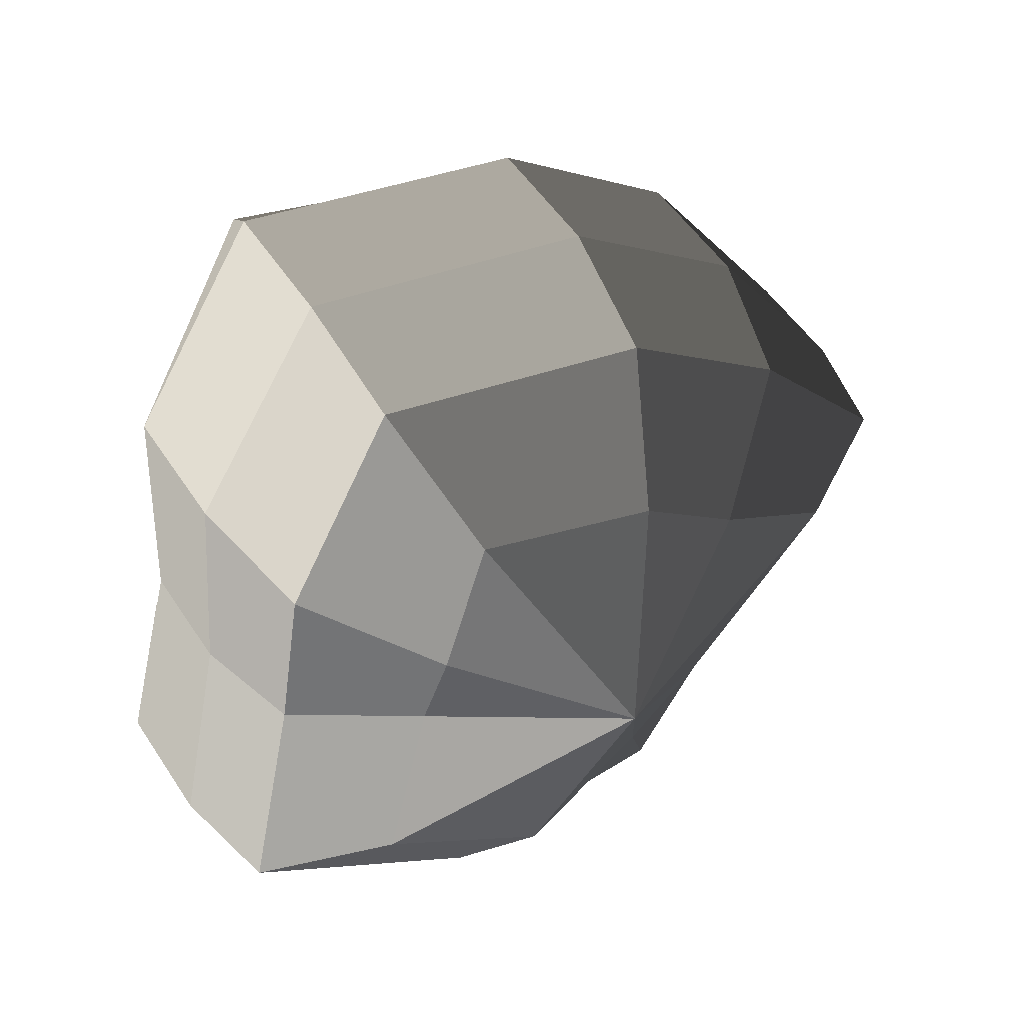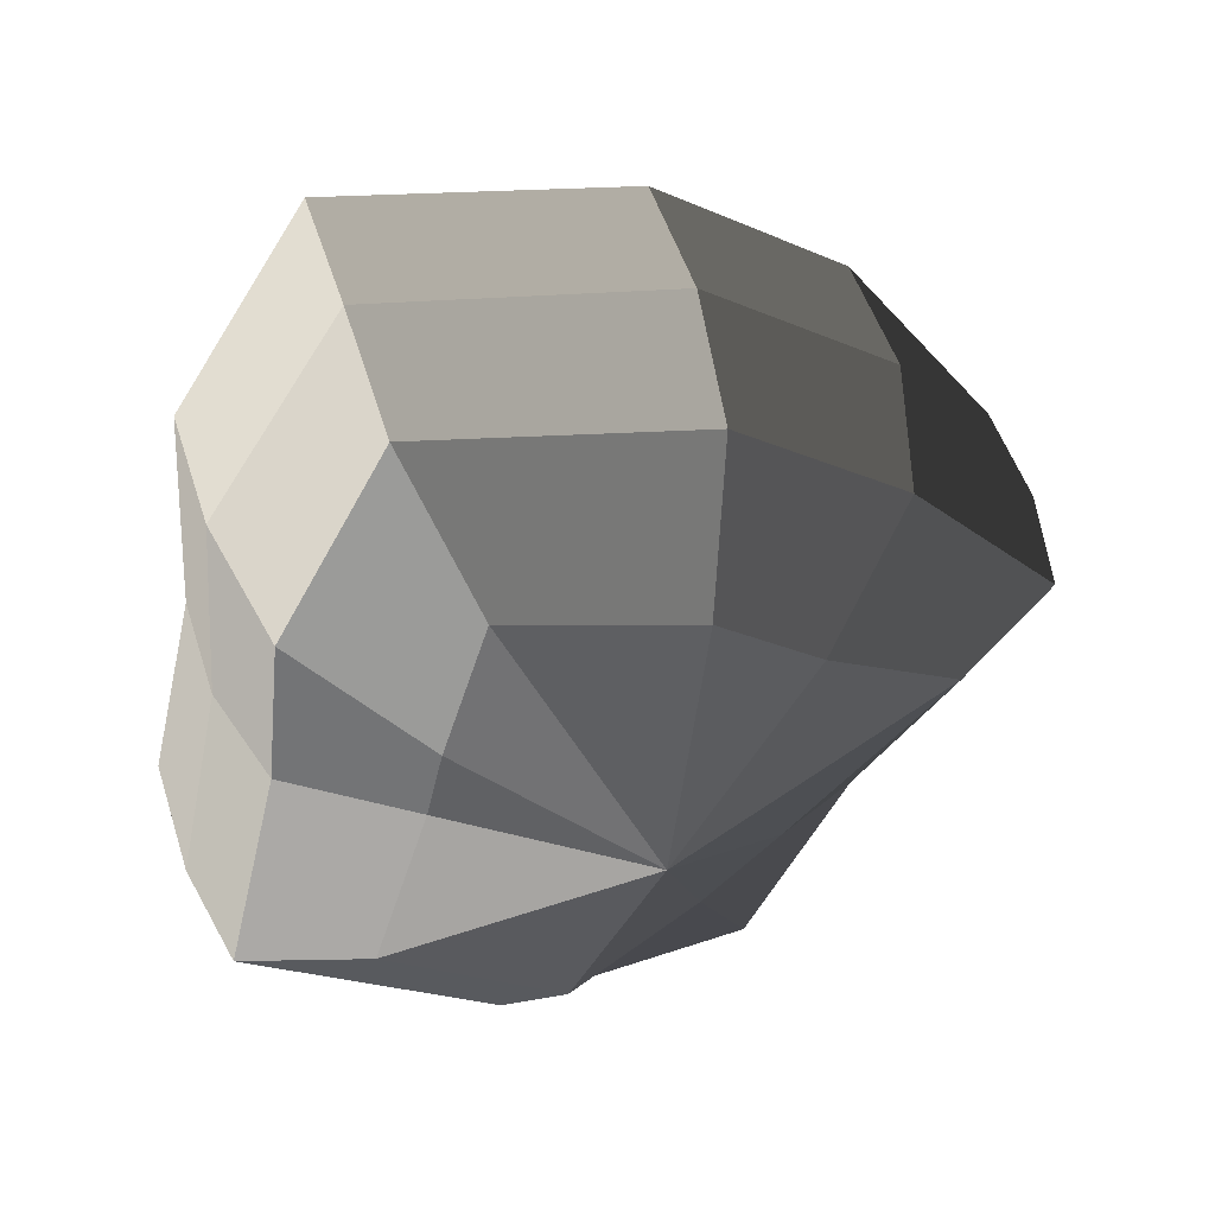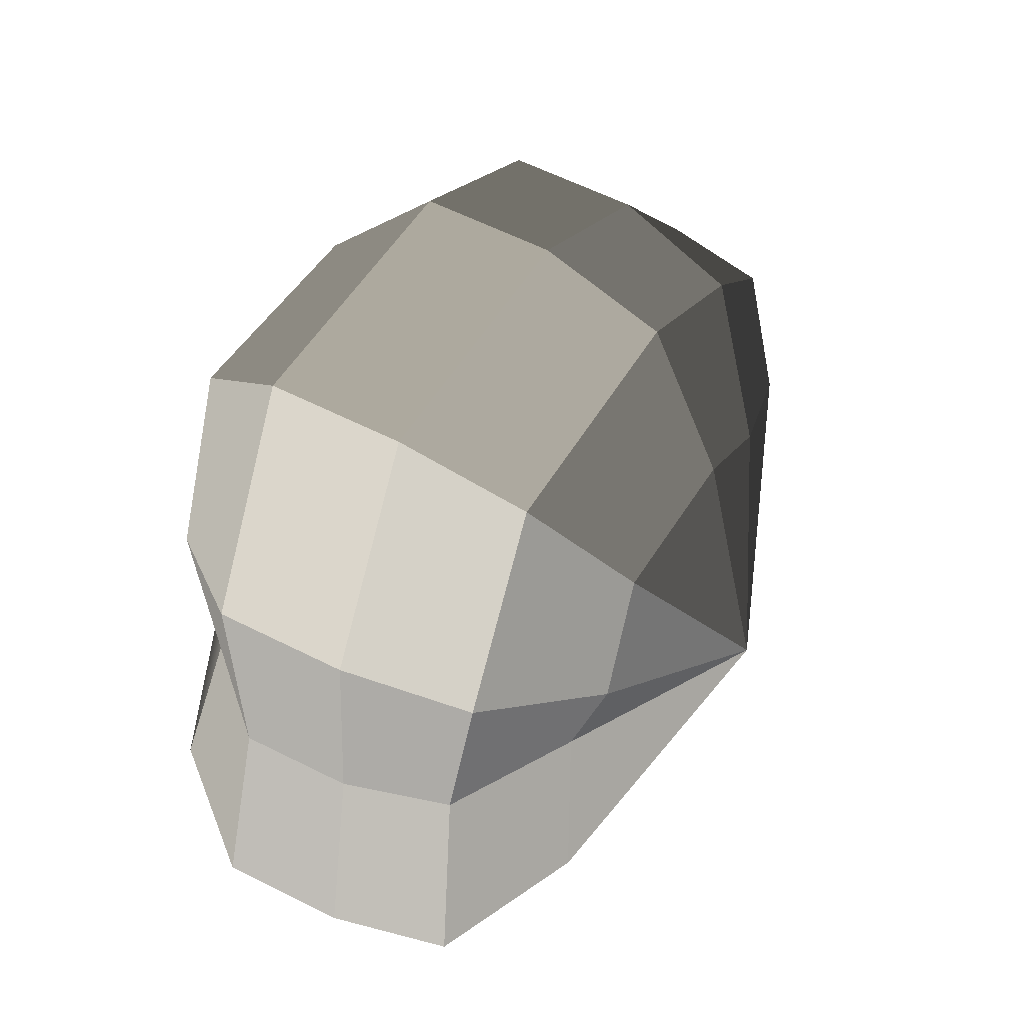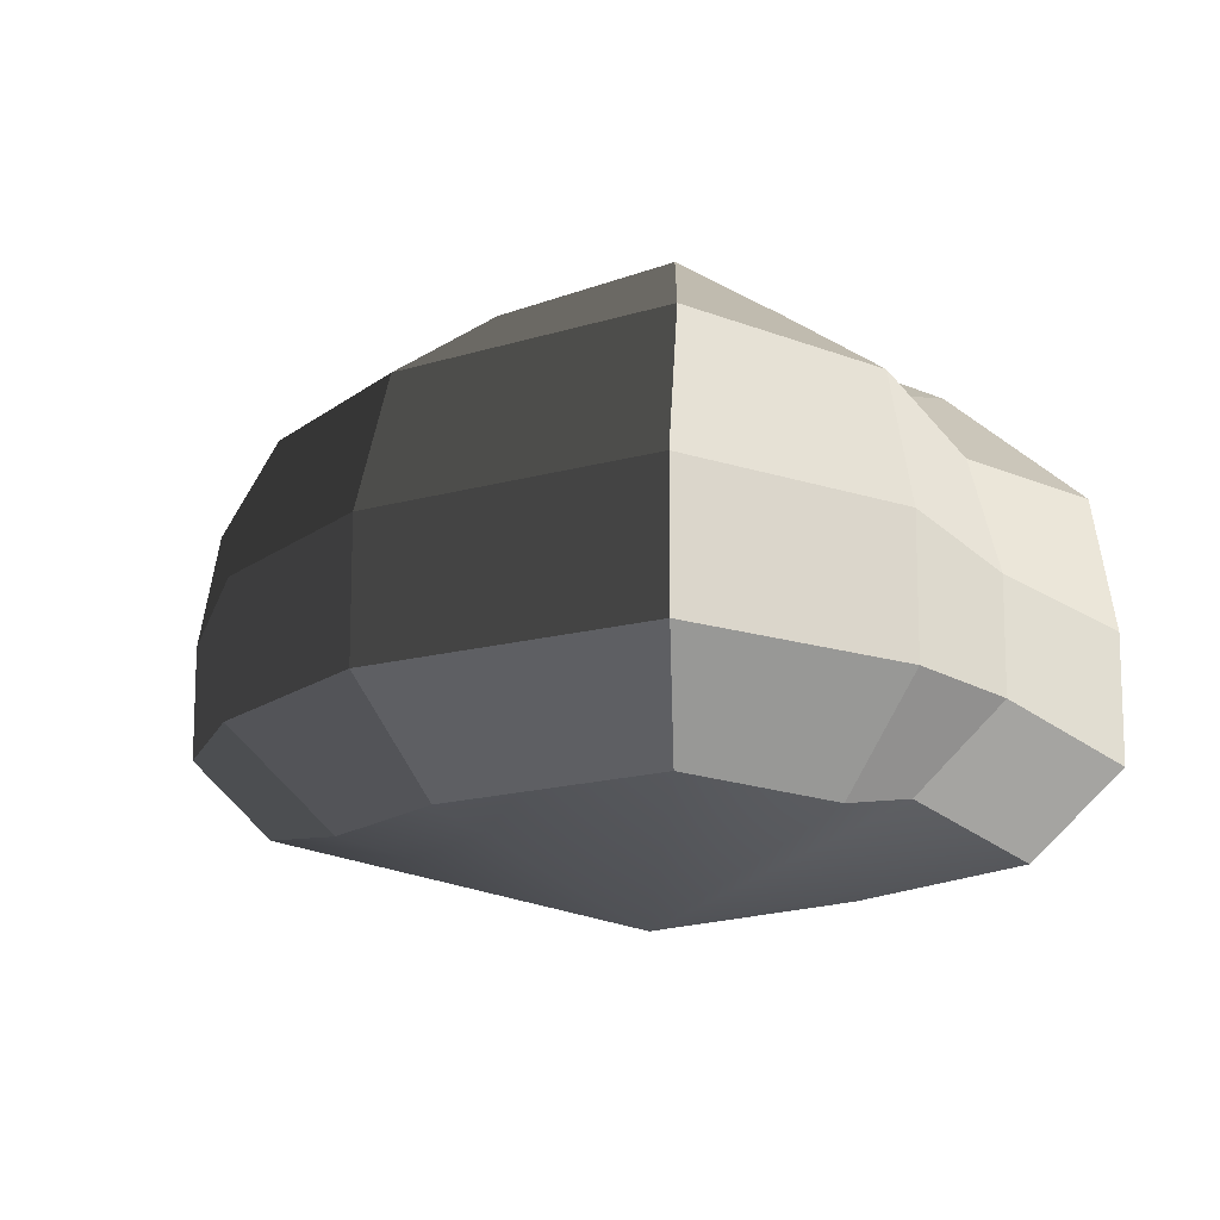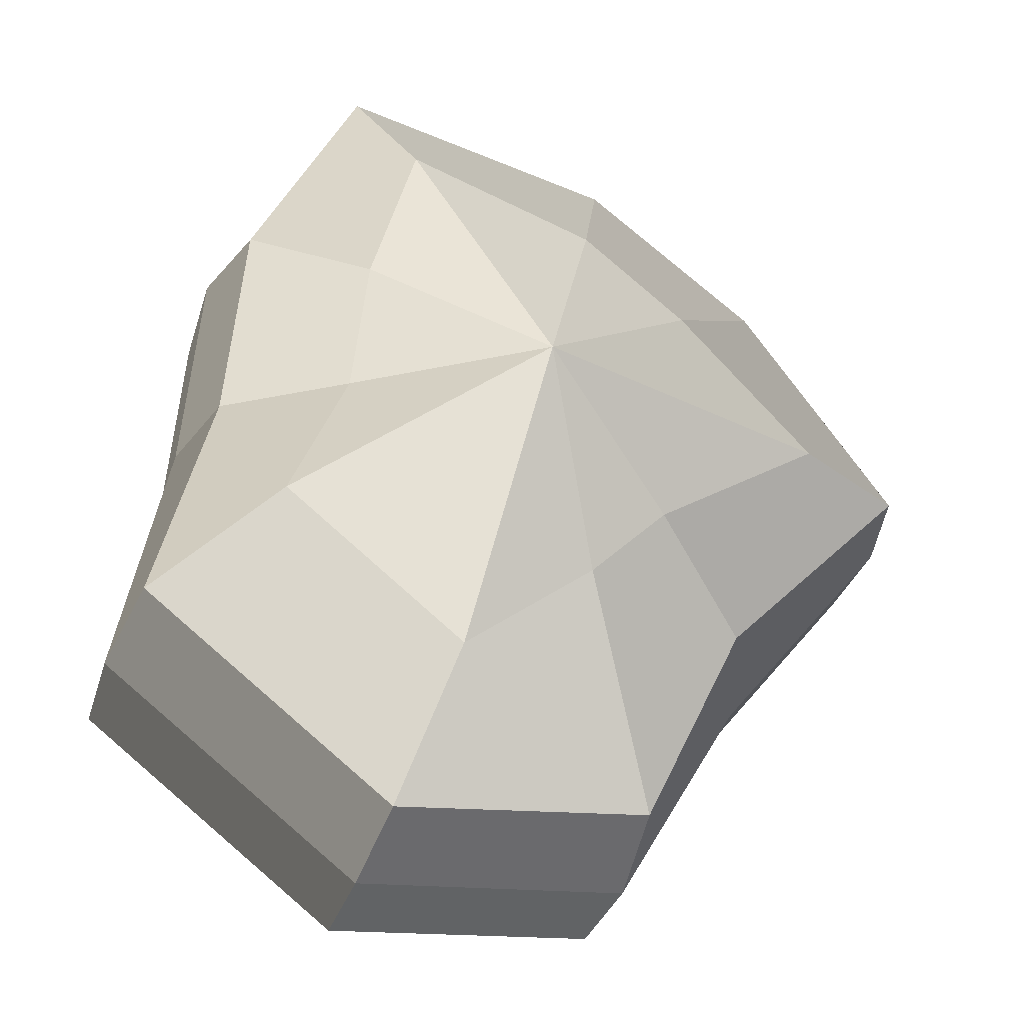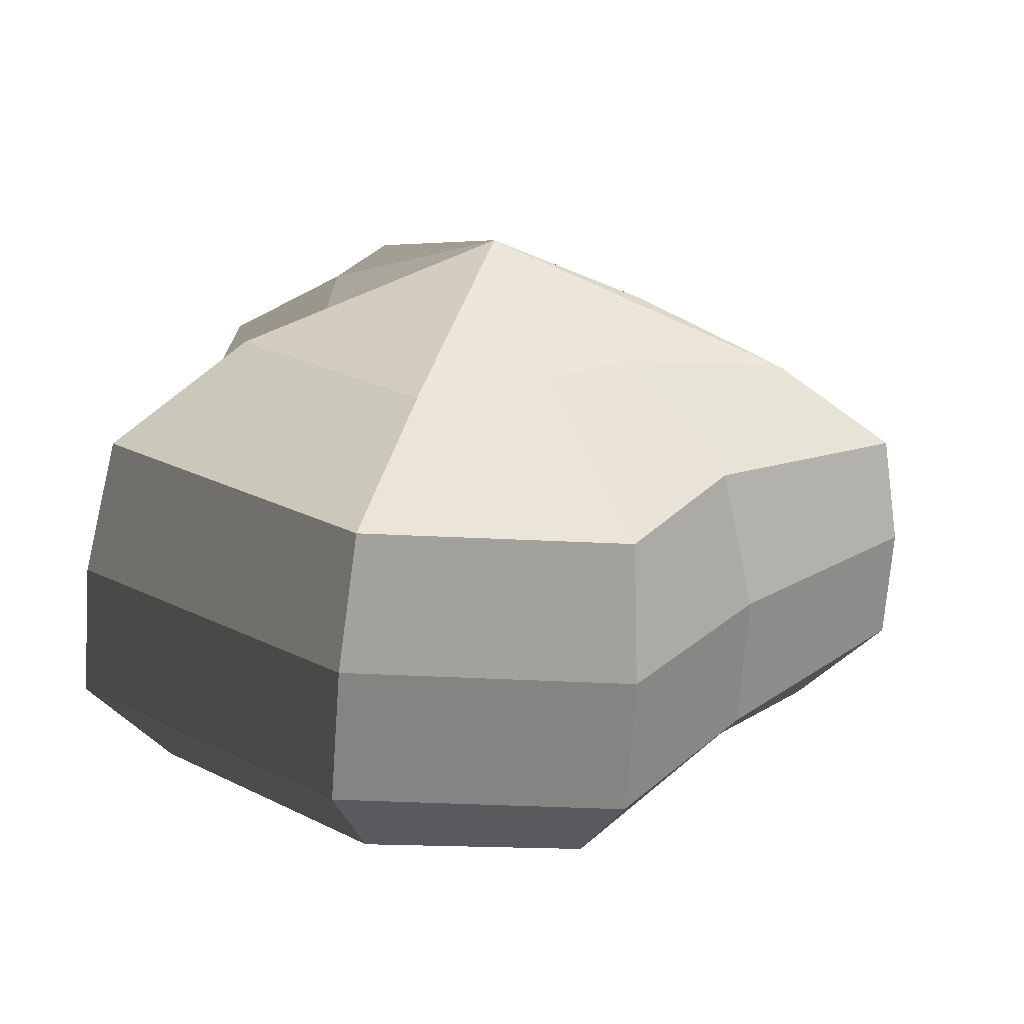
<metadata>
{"format":"obj","ext":"obj","renderer":"f3d","projection":"perspective","resolution":1024,"background":"white","views":[{"elev":51.9,"azim":147.8,"up":"+Z"},{"elev":50.5,"azim":162.6,"up":"+Z"},{"elev":59.6,"azim":117.4,"up":"+Z"},{"elev":-14.1,"azim":20.6,"up":"+Y"},{"elev":-31.2,"azim":164.6,"up":"+Z"},{"elev":-69.6,"azim":175.8,"up":"+Z"}]}
</metadata>
<code>
v 0.01454 -0.02578 -0.04036
v 0.004623 -0.03398 0.001093
v 0.03878 -0.02578 -0.02105
v -0.009665 -0.02578 -0.03817
v -0.01825 -0.02578 -0.01778
v -0.03822 -0.02223 0.001093
v -0.02135 -0.02578 0.01996
v -0.005299 -0.02578 0.03272
v 0.02109 -0.02578 0.04036
v 0.0306 -0.02578 0.01996
v 0.03219 -0.02223 0.001093
v 0.03878 -0.02578 -0.02105
v 0.04797 -0.01489 -0.02772
v 0.01805 -0.01489 -0.05115
v 0.01454 -0.02578 -0.04036
v 0.01454 -0.02578 -0.04036
v 0.01805 -0.01489 -0.05115
v -0.01317 -0.01489 -0.04897
v -0.009665 -0.02578 -0.03817
v -0.009665 -0.02578 -0.03817
v -0.01317 -0.01489 -0.04897
v -0.02743 -0.01489 -0.02445
v -0.01825 -0.02578 -0.01778
v -0.01825 -0.02578 -0.01778
v -0.02743 -0.01489 -0.02445
v -0.04797 -0.01289 0.001093
v -0.03822 -0.02223 0.001093
v -0.03822 -0.02223 0.001093
v -0.04797 -0.01289 0.001093
v -0.03053 -0.01489 0.02664
v -0.02135 -0.02578 0.01996
v -0.02135 -0.02578 0.01996
v -0.03053 -0.01489 0.02664
v -0.008806 -0.01489 0.04351
v -0.005299 -0.02578 0.03272
v -0.005299 -0.02578 0.03272
v -0.008806 -0.01489 0.04351
v 0.0246 -0.01489 0.05115
v 0.02109 -0.02578 0.04036
v 0.02109 -0.02578 0.04036
v 0.0246 -0.01489 0.05115
v 0.03978 -0.01489 0.02664
v 0.0306 -0.02578 0.01996
v 0.0306 -0.02578 0.01996
v 0.03978 -0.01489 0.02664
v 0.04193 -0.01289 0.001093
v 0.03219 -0.02223 0.001093
v 0.03219 -0.02223 0.001093
v 0.04193 -0.01289 0.001093
v 0.04797 -0.01489 -0.02772
v 0.03878 -0.02578 -0.02105
v 0.04797 -0.01489 -0.02772
v 0.04797 -0.0001481 -0.02772
v 0.01805 -0.0001481 -0.05115
v 0.01805 -0.01489 -0.05115
v 0.01805 -0.01489 -0.05115
v 0.01805 -0.0001481 -0.05115
v -0.01317 -0.0001481 -0.04897
v -0.01317 -0.01489 -0.04897
v -0.01317 -0.01489 -0.04897
v -0.01317 -0.0001481 -0.04897
v -0.02743 -0.0001481 -0.02445
v -0.02743 -0.01489 -0.02445
v -0.02743 -0.01489 -0.02445
v -0.02743 -0.0001481 -0.02445
v -0.04797 -0.0002292 0.001093
v -0.04797 -0.01289 0.001093
v -0.04797 -0.01289 0.001093
v -0.04797 -0.0002292 0.001093
v -0.03053 -0.0001481 0.02664
v -0.03053 -0.01489 0.02664
v -0.03053 -0.01489 0.02664
v -0.03053 -0.0001481 0.02664
v -0.008806 -0.0001481 0.04351
v -0.008806 -0.01489 0.04351
v -0.008806 -0.01489 0.04351
v -0.008806 -0.0001481 0.04351
v 0.0246 -0.0001481 0.05115
v 0.0246 -0.01489 0.05115
v 0.0246 -0.01489 0.05115
v 0.0246 -0.0001481 0.05115
v 0.03978 -0.0001481 0.02664
v 0.03978 -0.01489 0.02664
v 0.03978 -0.01489 0.02664
v 0.03978 -0.0001481 0.02664
v 0.04193 -0.0002292 0.001093
v 0.04193 -0.01289 0.001093
v 0.04193 -0.01289 0.001093
v 0.04193 -0.0002292 0.001093
v 0.04797 -0.0001481 -0.02772
v 0.04797 -0.01489 -0.02772
v 0.04797 -0.0001481 -0.02772
v 0.04569 0.01428 -0.0254
v 0.01714 0.01428 -0.04799
v 0.01805 -0.0001481 -0.05115
v 0.01805 -0.0001481 -0.05115
v 0.01714 0.01428 -0.04799
v -0.01183 0.01428 -0.0456
v -0.01317 -0.0001481 -0.04897
v -0.01317 -0.0001481 -0.04897
v -0.01183 0.01428 -0.0456
v -0.02321 0.01428 -0.0218
v -0.02743 -0.0001481 -0.02445
v -0.02743 -0.0001481 -0.02445
v -0.02321 0.01428 -0.0218
v -0.04531 0.01197 0.001198
v -0.04797 -0.0002292 0.001093
v -0.04797 -0.0002292 0.001093
v -0.04531 0.01197 0.001198
v -0.02661 0.01428 0.0242
v -0.03053 -0.0001481 0.02664
v -0.03053 -0.0001481 0.02664
v -0.02661 0.01428 0.0242
v -0.007043 0.01428 0.03962
v -0.008806 -0.0001481 0.04351
v -0.008806 -0.0001481 0.04351
v -0.007043 0.01428 0.03962
v 0.02432 0.01428 0.04799
v 0.0246 -0.0001481 0.05115
v 0.0246 -0.0001481 0.05115
v 0.02432 0.01428 0.04799
v 0.03671 0.01428 0.0242
v 0.03978 -0.0001481 0.02664
v 0.03978 -0.0001481 0.02664
v 0.03671 0.01428 0.0242
v 0.03865 0.01197 0.001198
v 0.04193 -0.0002292 0.001093
v 0.04193 -0.0002292 0.001093
v 0.03865 0.01197 0.001198
v 0.04569 0.01428 -0.0254
v 0.04797 -0.0001481 -0.02772
v 0.04569 0.01428 -0.0254
v 0.03225 0.02437 -0.01615
v 0.01204 0.02437 -0.03257
v 0.01714 0.01428 -0.04799
v 0.01714 0.01428 -0.04799
v 0.01204 0.02437 -0.03257
v -0.002593 0.02437 -0.02139
v -0.01183 0.01428 -0.0456
v -0.01183 0.01428 -0.0456
v -0.002593 0.02437 -0.02139
v -0.01125 0.02437 -0.01279
v -0.02321 0.01428 -0.0218
v -0.02321 0.01428 -0.0218
v -0.01125 0.02437 -0.01279
v -0.03125 0.02075 0.001119
v -0.04531 0.01197 0.001198
v -0.04531 0.01197 0.001198
v -0.03125 0.02075 0.001119
v -0.01443 0.02437 0.01503
v -0.02661 0.01428 0.0242
v -0.02661 0.01428 0.0242
v -0.01443 0.02437 0.01503
v -0.002594 0.02437 0.02475
v -0.007043 0.01428 0.03962
v -0.007043 0.01428 0.03962
v -0.002594 0.02437 0.02475
v 0.01874 0.02437 0.03257
v 0.02432 0.01428 0.04799
v 0.02432 0.01428 0.04799
v 0.01874 0.02437 0.03257
v 0.02387 0.02437 0.01503
v 0.03671 0.01428 0.0242
v 0.03671 0.01428 0.0242
v 0.02387 0.02437 0.01503
v 0.02504 0.02075 0.001119
v 0.03865 0.01197 0.001198
v 0.03865 0.01197 0.001198
v 0.02504 0.02075 0.001119
v 0.03225 0.02437 -0.01615
v 0.04569 0.01428 -0.0254
v 0.03225 0.02437 -0.01615
v 0.004623 0.03398 0.001093
v 0.01204 0.02437 -0.03257
v 0.01204 0.02437 -0.03257
v 0.004623 0.03398 0.001093
v -0.002593 0.02437 -0.02139
v -0.002593 0.02437 -0.02139
v 0.004623 0.03398 0.001093
v -0.01125 0.02437 -0.01279
v -0.01125 0.02437 -0.01279
v 0.004623 0.03398 0.001093
v -0.03125 0.02075 0.001119
v -0.03125 0.02075 0.001119
v 0.004623 0.03398 0.001093
v -0.01443 0.02437 0.01503
v -0.01443 0.02437 0.01503
v 0.004623 0.03398 0.001093
v -0.002594 0.02437 0.02475
v -0.002594 0.02437 0.02475
v 0.004623 0.03398 0.001093
v 0.01874 0.02437 0.03257
v 0.01874 0.02437 0.03257
v 0.004623 0.03398 0.001093
v 0.02387 0.02437 0.01503
v 0.02387 0.02437 0.01503
v 0.004623 0.03398 0.001093
v 0.02504 0.02075 0.001119
v 0.02504 0.02075 0.001119
v 0.004623 0.03398 0.001093
v 0.03225 0.02437 -0.01615
g Foliage5_28_3610_55
f 1 3 2
f 4 1 2
f 5 4 2
f 6 5 2
f 7 6 2
f 8 7 2
f 9 8 2
f 10 9 2
f 11 10 2
f 3 11 2
f 12 14 13
f 12 15 14
f 16 18 17
f 16 19 18
f 20 22 21
f 20 23 22
f 24 26 25
f 24 27 26
f 28 30 29
f 28 31 30
f 32 34 33
f 32 35 34
f 36 38 37
f 36 39 38
f 40 42 41
f 40 43 42
f 44 46 45
f 44 47 46
f 48 50 49
f 48 51 50
f 52 54 53
f 52 55 54
f 56 58 57
f 56 59 58
f 60 62 61
f 60 63 62
f 64 66 65
f 64 67 66
f 68 70 69
f 68 71 70
f 72 74 73
f 72 75 74
f 76 78 77
f 76 79 78
f 80 82 81
f 80 83 82
f 84 86 85
f 84 87 86
f 88 90 89
f 88 91 90
f 92 94 93
f 92 95 94
f 96 98 97
f 96 99 98
f 100 102 101
f 100 103 102
f 104 106 105
f 104 107 106
f 108 110 109
f 108 111 110
f 112 114 113
f 112 115 114
f 116 118 117
f 116 119 118
f 120 122 121
f 120 123 122
f 124 126 125
f 124 127 126
f 128 130 129
f 128 131 130
f 132 134 133
f 132 135 134
f 136 138 137
f 136 139 138
f 140 142 141
f 140 143 142
f 144 146 145
f 144 147 146
f 148 150 149
f 148 151 150
f 152 154 153
f 152 155 154
f 156 158 157
f 156 159 158
f 160 162 161
f 160 163 162
f 164 166 165
f 164 167 166
f 168 170 169
f 168 171 170
f 172 174 173
f 175 177 176
f 178 180 179
f 181 183 182
f 184 186 185
f 187 189 188
f 190 192 191
f 193 195 194
f 196 198 197
f 199 201 200

</code>
